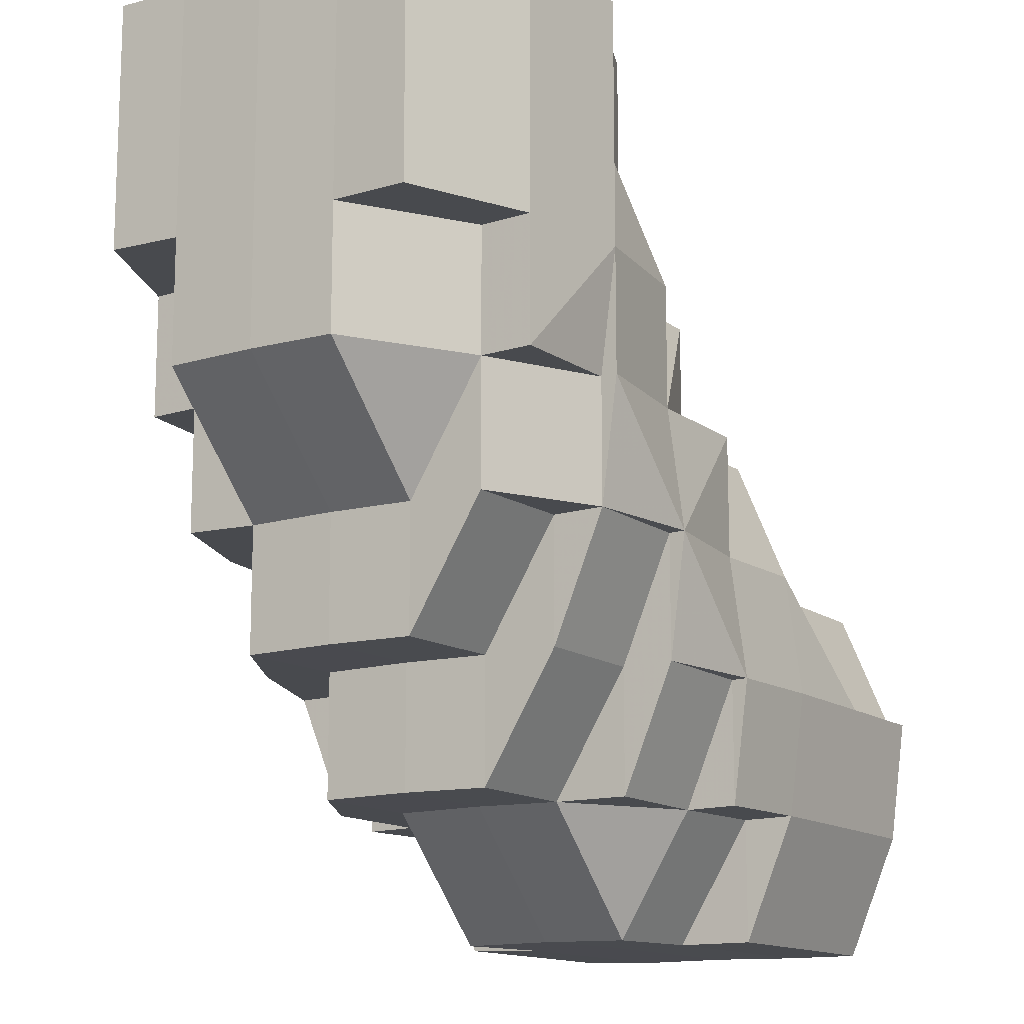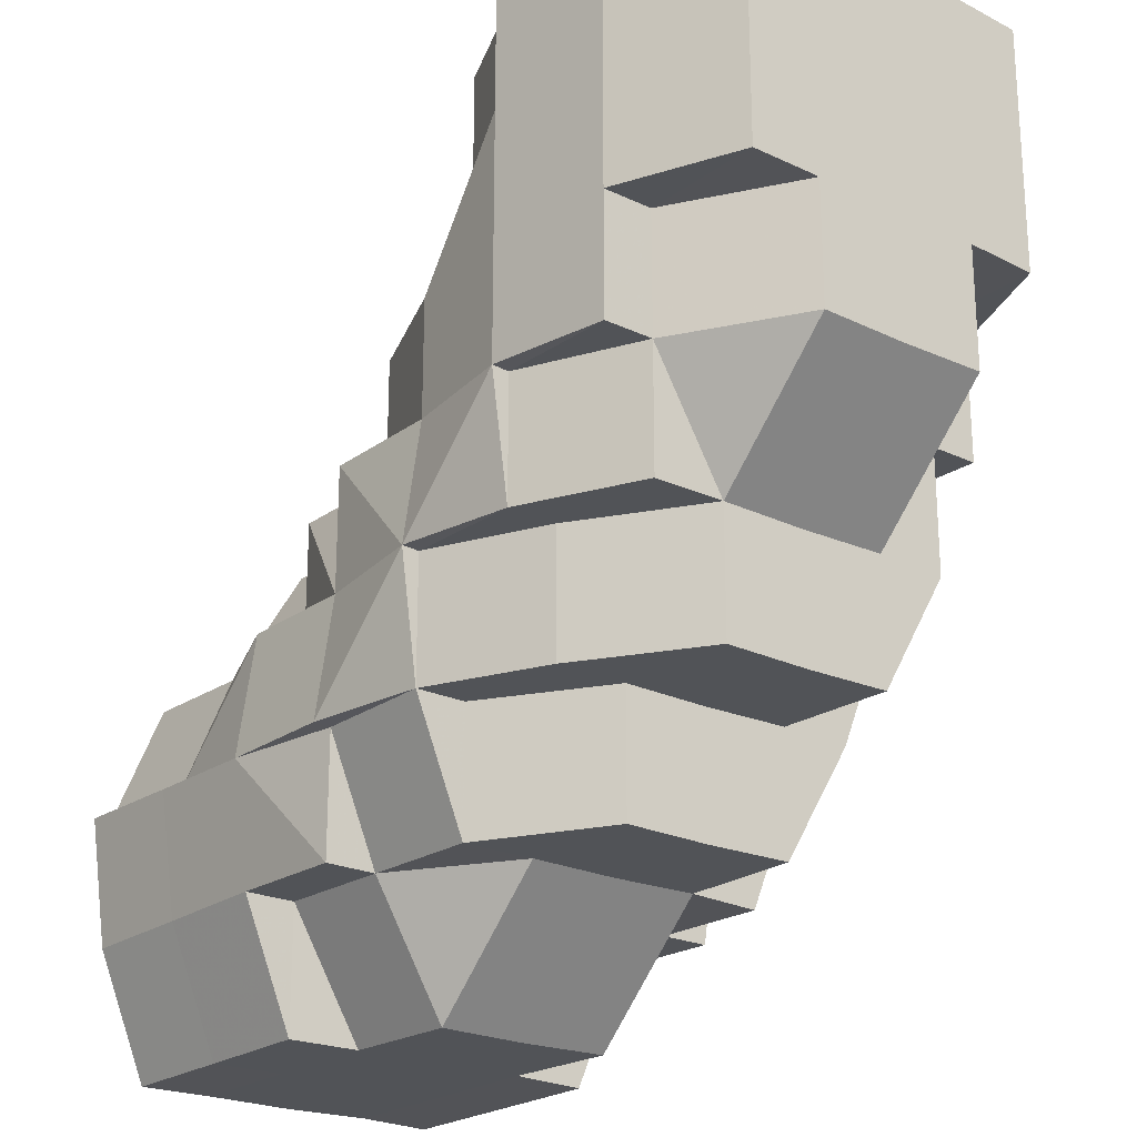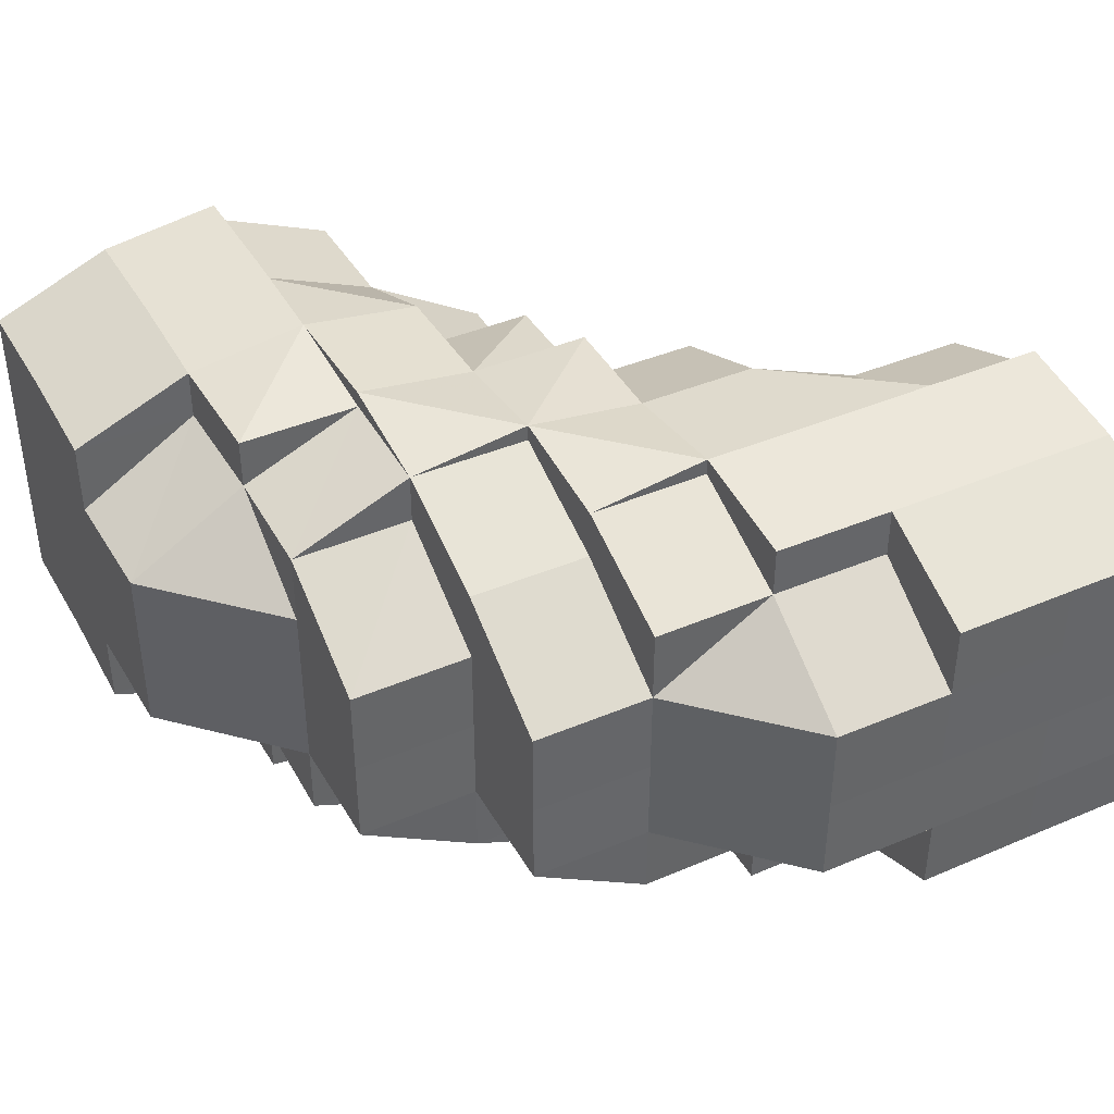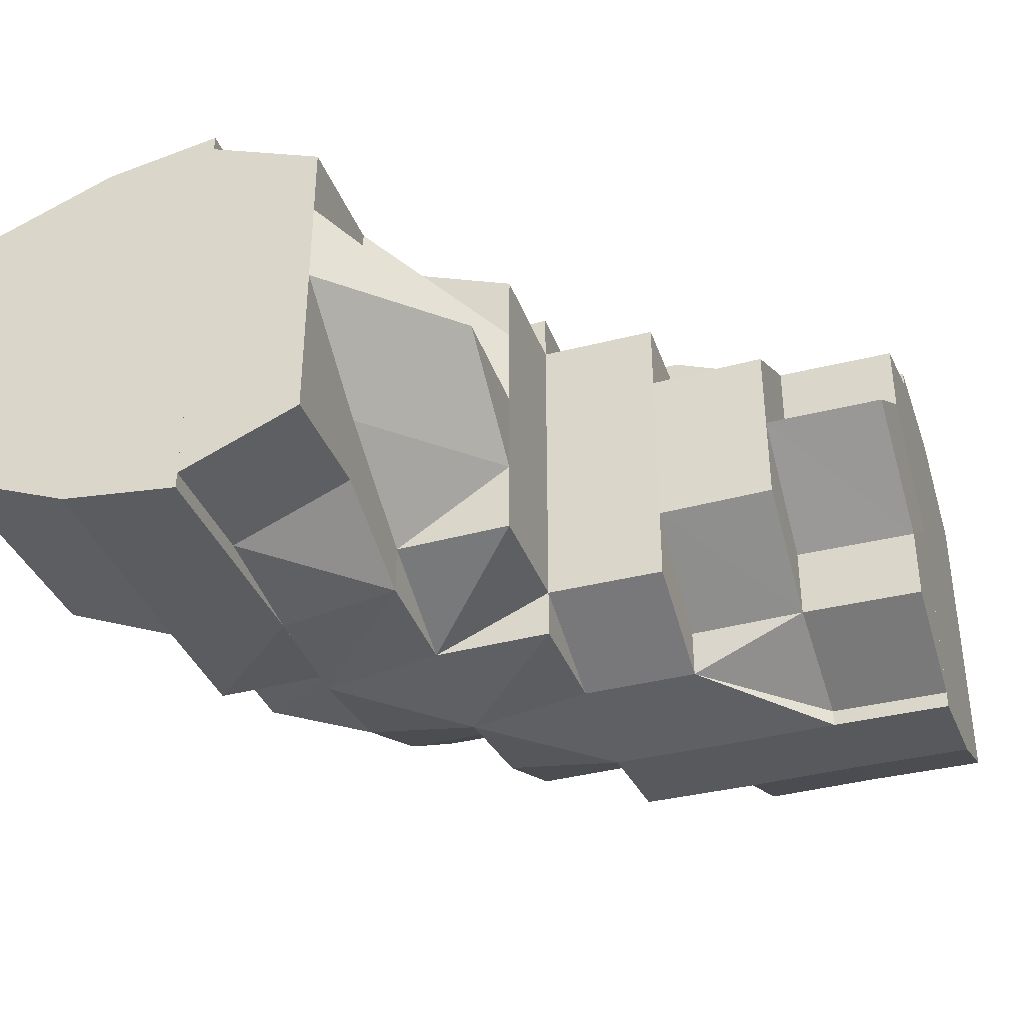
<metadata>
{"format":"obj","ext":"obj","renderer":"f3d","projection":"perspective","resolution":1024,"background":"white","views":[{"elev":-13.4,"azim":122.7,"up":"+Y"},{"elev":-22.3,"azim":50.6,"up":"+Y"},{"elev":40.9,"azim":62.5,"up":"+Z"},{"elev":-37.0,"azim":-161.2,"up":"+Z"}]}
</metadata>
<code>
o 3816
v 2166 1906 11.07
v 2166 1906 11.07
v 2166 1906 11.08
v 2166 1906 11.08
v 2166 1906 11.08
v 2166 1906 11.08
v 2166 1906 11.08
v 2166 1906 11.09
v 2166 1906 11.08
v 2166 1906 11.08
v 2166 1906 11.08
v 2166 1906 11.08
v 2166 1906 11.09
v 2166 1906 11.09
v 2166 1906 11.09
v 2166 1906 11.09
v 2166 1906 11.08
v 2166 1906 11.09
v 2166 1906 11.09
v 2166 1906 11.09
v 2166 1906 11.09
v 2166 1906 11.08
v 2166 1906 11.09
v 2166 1906 11.09
v 2166 1906 11.09
v 2166 1906 11.09
v 2166 1906 11.09
v 2166 1906 11.09
v 2166 1906 11.09
v 2166 1906 11.09
v 2166 1906 11.09
v 2166 1906 11.09
v 2166 1906 11.09
v 2166 1906 11.09
v 2166 1906 11.08
v 2166 1906 11.08
v 2166 1906 11.08
v 2166 1906 11.08
v 2166 1906 11.09
v 2166 1906 11.08
v 2166 1906 11.07
v 2166 1906 11.08
v 2166 1906 11.08
v 2166 1906 11.08
v 2166 1906 11.09
v 2166 1906 11.09
v 2166 1906 11.09
v 2166 1906 11.09
v 2166 1906 11.08
v 2166 1906 11.07
v 2166 1906 11.08
v 2166 1906 11.08
v 2166 1906 11.09
v 2166 1906 11.08
v 2166 1906 11.09
v 2166 1906 11.08
v 2166 1906 11.08
v 2166 1906 11.08
v 2166 1906 11.07
v 2166 1906 11.07
v 2166 1906 11.07
v 2166 1906 11.08
v 2166 1906 11.06
v 2166 1906 11.06
v 2166 1906 11.06
v 2166 1906 11.06
v 2166 1906 11.06
v 2166 1906 11.07
v 2166 1906 11.06
v 2166 1906 11.06
v 2166 1906 11.06
v 2166 1906 11.05
v 2166 1906 11.08
v 2166 1906 11.07
v 2166 1906 11.08
v 2166 1906 11.08
v 2166 1906 11.09
v 2166 1906 11.08
v 2166 1906 11.07
v 2166 1906 11.06
v 2166 1906 11.08
v 2166 1906 11.08
v 2166 1906 11.08
v 2166 1906 11.07
v 2166 1906 11.08
v 2166 1906 11.06
v 2166 1906 11.06
v 2166 1906 11.06
v 2166 1906 11.06
v 2166 1906 11.05
v 2166 1906 11.06
v 2166 1906 11.05
v 2166 1906 11.06
v 2166 1906 11.07
v 2166 1906 11.06
v 2166 1906 11.06
v 2166 1906 11.06
v 2166 1906 11.06
v 2166 1906 11.06
v 2166 1906 11.05
v 2166 1906 11.05
v 2166 1906 11.05
v 2166 1906 11.05
v 2166 1906 11.05
v 2166 1906 11.05
v 2166 1906 11.05
v 2166 1906 11.06
v 2166 1906 11.05
v 2166 1906 11.05
v 2166 1906 11.05
v 2166 1906 11.05
v 2166 1906 11.05
v 2166 1906 11.05
v 2166 1906 11.06
v 2166 1906 11.05
v 2166 1906 11.06
v 2166 1906 11.07
v 2166 1906 11.07
v 2166 1906 11.08
v 2166 1906 11.08
v 2166 1906 11.09
v 2166 1906 11.08
v 2166 1906 11.08
v 2166 1906 11.09
v 2166 1906 11.09
v 2166 1906 11.09
v 2166 1906 11.09
v 2166 1906 11.09
v 2166 1906 11.09
v 2166 1906 11.09
v 2166 1906 11.09
v 2166 1906 11.09
v 2166 1906 11.09
v 2166 1906 11.09
v 2166 1906 11.08
v 2166 1906 11.09
v 2166 1906 11.08
v 2166 1906 11.08
v 2166 1906 11.08
v 2166 1906 11.07
v 2166 1906 11.08
v 2166 1906 11.09
v 2166 1906 11.08
v 2166 1906 11.08
v 2166 1906 11.08
v 2166 1906 11.08
v 2166 1906 11.09
v 2166 1906 11.09
v 2166 1906 11.09
v 2166 1906 11.09
v 2166 1906 11.09
v 2166 1906 11.09
v 2166 1906 11.08
v 2166 1906 11.08
v 2166 1906 11.09
v 2166 1906 11.09
v 2166 1906 11.09
v 2166 1906 11.08
v 2166 1906 11.09
v 2166 1906 11.09
v 2166 1906 11.09
v 2166 1906 11.08
v 2166 1906 11.09
v 2166 1906 11.09
v 2166 1906 11.09
v 2166 1906 11.08
v 2166 1906 11.08
v 2166 1906 11.08
v 2166 1906 11.08
v 2166 1906 11.09
v 2166 1906 11.09
v 2166 1906 11.09
v 2166 1906 11.08
v 2166 1906 11.08
v 2166 1906 11.08
v 2166 1906 11.08
v 2166 1906 11.08
v 2166 1906 11.09
v 2166 1906 11.09
v 2166 1906 11.09
v 2166 1906 11.09
v 2166 1906 11.09
v 2166 1906 11.09
v 2166 1906 11.08
v 2166 1906 11.08
v 2166 1906 11.08
v 2166 1906 11.07
v 2166 1906 11.07
v 2166 1906 11.07
v 2166 1906 11.07
v 2166 1906 11.06
v 2166 1906 11.06
v 2166 1906 11.06
v 2166 1906 11.06
v 2166 1906 11.06
v 2166 1906 11.06
v 2166 1906 11.06
v 2166 1906 11.06
v 2166 1906 11.05
v 2166 1906 11.06
v 2166 1906 11.06
v 2166 1906 11.06
v 2166 1906 11.05
v 2166 1906 11.05
v 2166 1906 11.05
v 2166 1906 11.05
v 2166 1906 11.05
v 2166 1906 11.05
v 2166 1906 11.05
v 2166 1906 11.05
v 2166 1906 11.05
v 2166 1906 11.05
v 2166 1906 11.05
v 2166 1906 11.06
v 2166 1906 11.05
v 2166 1906 11.05
v 2166 1906 11.06
v 2166 1906 11.06
v 2166 1906 11.06
v 2166 1906 11.06
v 2166 1906 11.05
v 2166 1906 11.05
v 2166 1906 11.05
v 2166 1906 11.05
v 2166 1906 11.05
v 2166 1906 11.05
v 2166 1906 11.05
v 2166 1906 11.06
v 2166 1906 11.06
v 2166 1906 11.05
v 2166 1906 11.06
v 2166 1906 11.06
v 2166 1906 11.05
v 2166 1906 11.05
v 2166 1906 11.05
v 2166 1906 11.06
v 2166 1906 11.06
v 2166 1906 11.06
v 2166 1906 11.06
v 2166 1906 11.06
v 2166 1906 11.07
v 2166 1906 11.06
v 2166 1906 11.07
v 2166 1906 11.06
v 2166 1906 11.07
v 2166 1906 11.06
v 2166 1906 11.08
v 2166 1906 11.06
v 2166 1906 11.06
v 2166 1906 11.06
v 2166 1906 11.07
v 2166 1906 11.06
v 2166 1906 11.06
v 2166 1906 11.06
v 2166 1906 11.06
v 2166 1906 11.06
v 2166 1906 11.05
v 2166 1906 11.06
v 2166 1906 11.05
v 2166 1906 11.05
v 2166 1906 11.06
v 2166 1906 11.06
v 2166 1906 11.06
v 2166 1906 11.06
v 2166 1906 11.06
v 2166 1906 11.06
v 2166 1906 11.05
v 2166 1906 11.05
v 2166 1906 11.05
v 2166 1906 11.06
v 2166 1906 11.05
v 2166 1906 11.05
v 2166 1906 11.05
v 2166 1906 11.06
v 2166 1906 11.05
v 2166 1906 11.06
v 2166 1906 11.06
v 2166 1906 11.06
v 2166 1906 11.05
v 2166 1906 11.06
v 2166 1906 11.06
v 2166 1906 11.06
v 2166 1906 11.05
v 2166 1906 11.05
v 2166 1906 11.05
v 2166 1906 11.05
v 2166 1906 11.05
v 2166 1906 11.05
v 2166 1906 11.06
v 2166 1906 11.06
v 2166 1906 11.06
v 2166 1906 11.08
v 2166 1906 11.08
v 2166 1906 11.08
v 2166 1906 11.08
v 2166 1906 11.09
v 2166 1906 11.08
v 2166 1906 11.08
v 2166 1906 11.08
v 2166 1906 11.08
v 2166 1906 11.07
v 2166 1906 11.07
v 2166 1906 11.06
v 2166 1906 11.06
v 2166 1906 11.06
v 2166 1906 11.06
v 2166 1906 11.08
v 2166 1906 11.08
v 2166 1906 11.08
v 2166 1906 11.09
v 2166 1906 11.08
v 2166 1906 11.08
v 2166 1906 11.08
v 2166 1906 11.08
v 2166 1906 11.09
v 2166 1906 11.07
v 2166 1906 11.06
v 2166 1906 11.07
v 2166 1906 11.06
v 2166 1906 11.07
v 2166 1906 11.08
v 2166 1906 11.08
v 2166 1906 11.08
v 2166 1906 11.08
v 2166 1906 11.08
v 2166 1906 11.08
v 2166 1906 11.08
v 2166 1906 11.08
v 2166 1906 11.09
v 2166 1906 11.08
v 2166 1906 11.08
v 2166 1906 11.08
v 2166 1906 11.08
v 2166 1906 11.08
v 2166 1906 11.08
v 2166 1906 11.07
v 2166 1906 11.08
v 2166 1906 11.06
v 2166 1906 11.07
v 2166 1906 11.07
v 2166 1906 11.08
v 2166 1906 11.08
v 2166 1906 11.06
v 2166 1906 11.06
v 2166 1906 11.06
v 2166 1906 11.05
v 2166 1906 11.06
v 2166 1906 11.06
v 2166 1906 11.06
v 2166 1906 11.07
v 2166 1906 11.07
v 2166 1906 11.06
v 2166 1906 11.06
v 2166 1906 11.08
v 2166 1906 11.09
v 2166 1906 11.08
v 2166 1906 11.08
v 2166 1906 11.09
v 2166 1906 11.09
v 2166 1906 11.08
v 2166 1906 11.09
v 2166 1906 11.09
v 2166 1906 11.09
v 2166 1906 11.08
v 2166 1906 11.08
v 2166 1906 11.08
v 2166 1906 11.08
v 2166 1906 11.09
v 2166 1906 11.08
v 2166 1906 11.09
v 2166 1906 11.08
v 2166 1906 11.08
v 2166 1906 11.07
v 2166 1906 11.07
v 2166 1906 11.06
v 2166 1906 11.06
v 2166 1906 11.06
v 2166 1906 11.05
v 2166 1906 11.05
v 2166 1906 11.05
v 2166 1906 11.06
v 2166 1906 11.06
v 2166 1906 11.06
v 2166 1906 11.06
v 2166 1906 11.05
v 2166 1906 11.06
v 2166 1906 11.05
v 2166 1906 11.06
v 2166 1906 11.06
v 2166 1906 11.05
v 2166 1906 11.06
v 2166 1906 11.07
v 2166 1906 11.06
v 2166 1906 11.08
v 2166 1906 11.08
v 2166 1906 11.08
v 2166 1906 11.07
v 2166 1906 11.07
v 2166 1906 11.07
v 2166 1906 11.06
v 2166 1906 11.06
v 2166 1906 11.06
v 2166 1906 11.06
v 2166 1906 11.06
v 2166 1906 11.06
v 2166 1906 11.06
v 2166 1906 11.06
v 2166 1906 11.05
v 2166 1906 11.05
v 2166 1906 11.05
v 2166 1906 11.05
v 2166 1906 11.05
v 2166 1906 11.05
v 2166 1906 11.06
v 2166 1906 11.05
v 2166 1906 11.05
v 2166 1906 11.08
v 2166 1906 11.09
v 2166 1906 11.09
v 2166 1906 11.08
v 2166 1906 11.08
v 2166 1906 11.08
v 2166 1906 11.09
v 2166 1906 11.09
v 2166 1906 11.09
v 2166 1906 11.09
v 2166 1906 11.08
v 2166 1906 11.09
v 2166 1906 11.09
v 2166 1906 11.09
v 2166 1906 11.08
v 2166 1906 11.06
v 2166 1906 11.06
v 2166 1906 11.06
v 2166 1906 11.06
v 2166 1906 11.05
v 2166 1906 11.09
v 2166 1906 11.09
v 2166 1906 11.09
v 2166 1906 11.05
v 2166 1906 11.05
v 2166 1906 11.05
v 2166 1906 11.09
v 2166 1906 11.09
v 2166 1906 11.08
v 2166 1906 11.09
v 2166 1906 11.09
v 2166 1906 11.06
v 2166 1906 11.05
v 2166 1906 11.05
v 2166 1906 11.05
v 2166 1906 11.05
v 2166 1906 11.05
v 2166 1906 11.05
v 2166 1906 11.05
v 2166 1906 11.05
v 2166 1906 11.05
v 2166 1906 11.05
v 2166 1906 11.09
v 2166 1906 11.09
v 2166 1906 11.09
v 2166 1906 11.06
v 2166 1906 11.06
v 2166 1906 11.06
v 2166 1906 11.09
v 2166 1906 11.08
v 2166 1906 11.08
v 2166 1906 11.08
v 2166 1906 11.08
v 2166 1906 11.06
v 2166 1906 11.05
v 2166 1906 11.05
v 2166 1906 11.05
v 2166 1906 11.05
v 2166 1906 11.05
v 2166 1906 11.05
v 2166 1906 11.05
v 2166 1906 11.05
v 2166 1906 11.05
v 2166 1906 11.05
v 2166 1906 11.05
v 2166 1906 11.05
v 2166 1906 11.06
v 2166 1906 11.08
v 2166 1906 11.08
v 2166 1906 11.08
v 2166 1906 11.08
v 2166 1906 11.09
v 2166 1906 11.05
v 2166 1906 11.06
v 2166 1906 11.06
v 2166 1906 11.06
v 2166 1906 11.06
v 2166 1906 11.07
v 2166 1906 11.08
v 2166 1906 11.07
v 2166 1906 11.08
v 2166 1906 11.06
v 2166 1906 11.09
v 2166 1906 11.06
v 2166 1906 11.05
v 2166 1906 11.05
v 2166 1906 11.06
v 2166 1906 11.05
v 2166 1906 11.06
v 2166 1906 11.07
v 2166 1906 11.08
v 2166 1906 11.08
v 2166 1906 11.09
f 1 2 3
f 3 4 5
f 2 4 6
f 5 7 8
f 4 7 9
f 10 11 7
f 4 12 7
f 8 13 14
f 11 15 13
f 7 13 16
f 7 17 13
f 15 18 19
f 18 20 21
f 22 20 23
f 24 21 25
f 13 25 26
f 13 24 27
f 27 28 29
f 30 31 29
f 31 32 33
f 34 28 35
f 28 36 37
f 35 36 38
f 28 39 36
f 38 40 41
f 39 42 36
f 43 42 44
f 45 39 46
f 47 48 39
f 44 49 50
f 51 52 49
f 53 51 54
f 55 54 56
f 56 57 58
f 52 59 60
f 49 60 61
f 49 62 60
f 50 60 63
f 59 64 65
f 63 65 66
f 60 65 67
f 60 68 65
f 65 69 70
f 71 70 72
f 73 74 68
f 75 73 76
f 77 78 75
f 76 73 79
f 79 74 80
f 73 81 74
f 82 81 73
f 82 83 81
f 81 84 74
f 81 85 84
f 74 84 86
f 74 86 87
f 80 86 88
f 88 89 90
f 89 91 92
f 84 93 86
f 84 94 93
f 86 93 95
f 96 95 97
f 93 98 95
f 93 99 98
f 95 98 100
f 100 101 102
f 100 102 103
f 104 103 105
f 98 106 100
f 98 107 106
f 106 108 109
f 108 110 111
f 112 111 113
f 114 115 106
f 116 114 98
f 114 115 117
f 116 114 117
f 118 116 93
f 118 116 117
f 119 118 84
f 119 118 117
f 120 119 81
f 120 119 117
f 121 120 117
f 121 120 82
f 122 82 123
f 124 82 122
f 125 126 124
f 126 127 82
f 128 127 126
f 129 126 82
f 130 131 126
f 132 131 117
f 132 133 134
f 135 132 117
f 135 132 136
f 137 135 117
f 137 135 138
f 138 139 136
f 140 137 117
f 141 138 142
f 140 137 143
f 144 143 141
f 143 145 138
f 143 138 146
f 138 136 147
f 147 136 148
f 136 149 148
f 147 148 150
f 151 150 152
f 153 154 151
f 150 134 155
f 156 157 150
f 158 156 159
f 159 160 161
f 162 163 160
f 164 165 161
f 166 162 167
f 168 167 164
f 169 167 168
f 170 150 129
f 170 129 171
f 172 170 171
f 171 155 173
f 174 173 175
f 176 174 177
f 178 172 179
f 178 180 181
f 172 182 180
f 172 183 182
f 184 185 186
f 185 187 188
f 189 190 191
f 190 192 193
f 192 194 195
f 191 196 197
f 197 198 199
f 200 201 198
f 198 202 203
f 204 203 205
f 204 205 206
f 198 204 207
f 207 204 208
f 198 209 204
f 209 210 211
f 210 212 211
f 209 211 213
f 214 210 215
f 215 213 216
f 217 218 214
f 219 220 218
f 213 221 222
f 213 222 223
f 224 213 225
f 224 225 226
f 224 226 227
f 226 225 228
f 226 228 229
f 230 226 231
f 231 228 232
f 233 234 230
f 235 236 228
f 232 237 1
f 236 238 237
f 228 237 239
f 228 240 237
f 237 2 241
f 237 242 2
f 242 243 2
f 2 243 4
f 243 12 4
f 242 244 243
f 243 245 12
f 244 245 243
f 246 244 242
f 245 247 12
f 246 248 249
f 244 250 245
f 246 250 244
f 250 251 245
f 245 251 247
f 250 252 251
f 253 252 254
f 255 246 256
f 257 258 246
f 259 260 255
f 260 261 262
f 259 263 264
f 264 265 266
f 267 257 268
f 268 269 270
f 267 271 272
f 272 273 274
f 269 275 276
f 277 276 278
f 279 280 277
f 280 281 282
f 283 284 281
f 285 286 279
f 285 287 288
f 288 289 253
f 289 290 291
f 292 293 294
f 294 295 296
f 297 298 299
f 299 300 301
f 302 303 304
f 304 305 306
f 307 247 308
f 308 309 310
f 247 309 311
f 247 312 309
f 312 313 309
f 251 312 247
f 314 313 315
f 251 316 312
f 317 318 316
f 319 320 251
f 320 321 312
f 312 322 323
f 318 324 325
f 325 326 327
f 328 327 329
f 330 331 328
f 332 333 329
f 334 335 333
f 336 337 334
f 338 336 339
f 340 339 330
f 341 342 332
f 343 344 340
f 345 344 343
f 346 347 345
f 346 348 349
f 350 351 341
f 352 353 350
f 349 353 352
f 342 354 355
f 356 357 354
f 358 355 359
f 360 361 358
f 362 363 359
f 364 365 363
f 366 364 360
f 367 368 362
f 369 370 368
f 371 372 367
f 373 374 366
f 375 376 373
f 377 376 375
f 376 374 351
f 378 379 377
f 380 379 378
f 376 381 374
f 382 381 376
f 383 382 376
f 382 384 381
f 385 386 383
f 387 388 382
f 388 389 381
f 390 387 391
f 381 392 374
f 381 393 392
f 374 392 394
f 374 394 356
f 392 395 394
f 394 395 167
f 395 396 167
f 392 397 395
f 397 396 395
f 393 397 392
f 397 398 396
f 398 143 396
f 398 399 143
f 393 400 397
f 400 398 397
f 400 401 398
f 402 400 393
f 402 403 400
f 404 402 405
f 406 140 398
f 407 406 400
f 406 140 117
f 407 406 117
f 408 407 117
f 408 407 402
f 409 408 117
f 409 408 410
f 411 410 404
f 412 409 410
f 410 413 402
f 410 402 414
f 415 412 416
f 109 410 416
f 417 418 419
f 420 421 422
f 315 423 424
f 425 426 423
f 427 428 425
f 429 430 431
f 432 433 434
f 434 435 436
f 437 438 439
f 440 441 442
f 443 444 445
f 446 447 445
f 448 449 450
f 448 451 452
f 453 454 212
f 454 455 212
f 455 456 457
f 458 457 212
f 459 460 461
f 462 463 464
f 465 466 467
f 467 468 469
f 470 471 472
f 473 474 475
f 476 477 478
f 479 480 477
f 481 482 483
f 484 485 486
f 486 487 488
f 489 490 491
f 491 492 493
f 494 495 496
f 495 497 496
f 498 494 496
f 497 499 496
f 499 30 496
f 500 498 496
f 501 500 496
f 502 501 496
f 503 504 496
f 505 503 496
f 506 505 496
f 507 506 496
f 508 507 496
f 509 508 496

</code>
